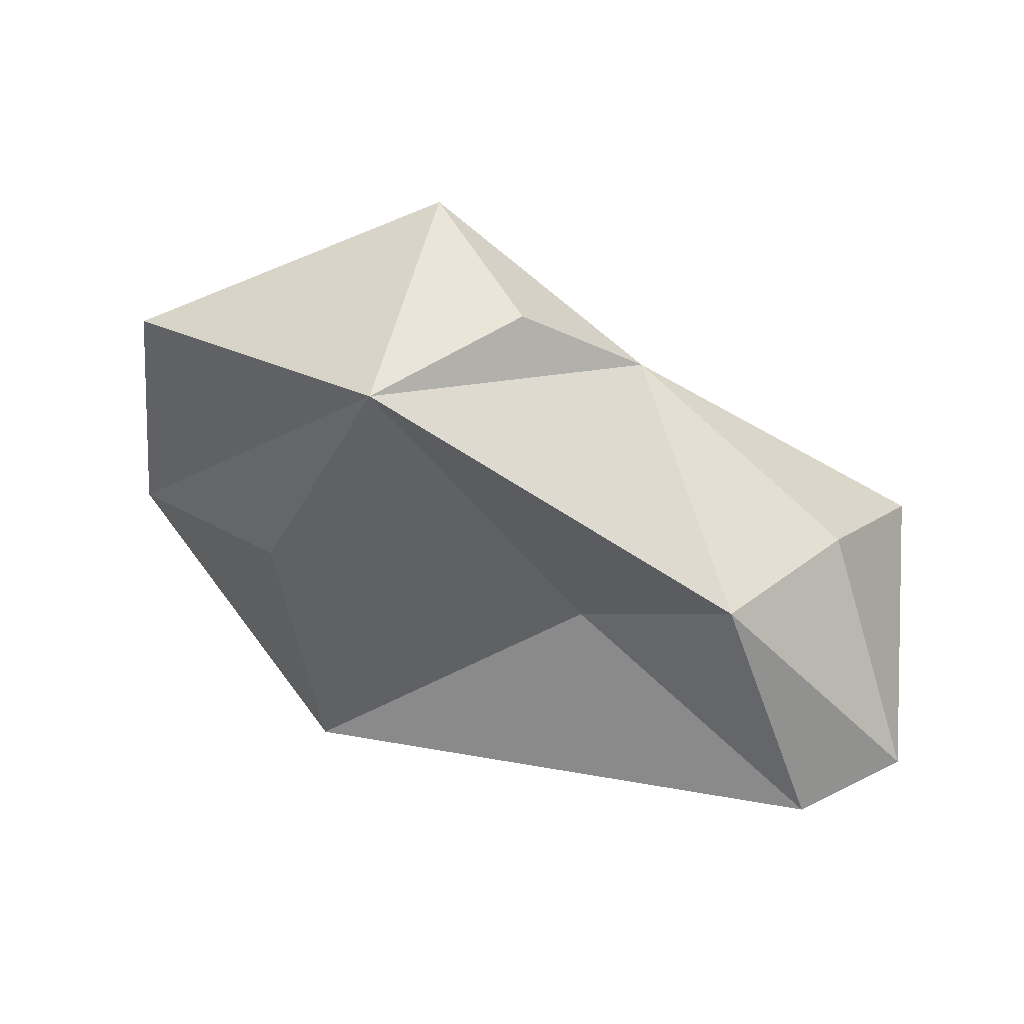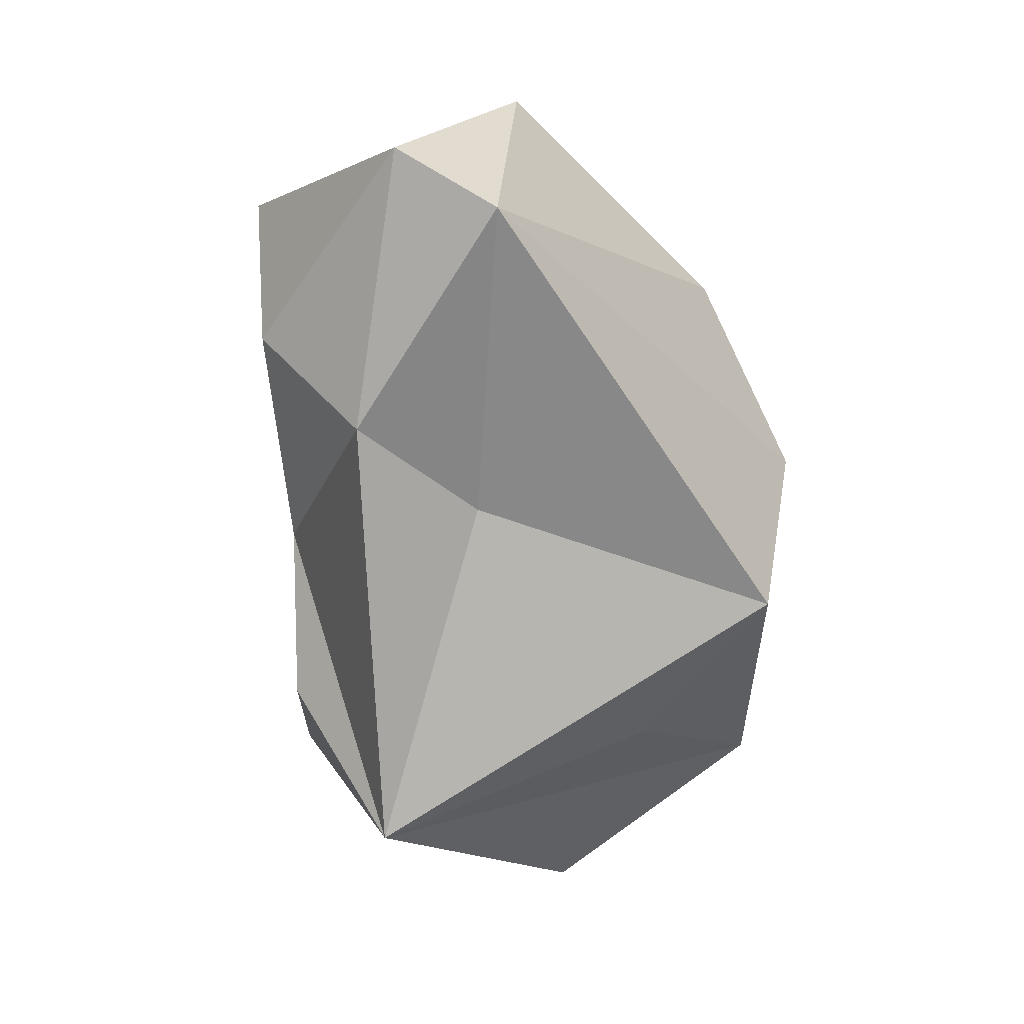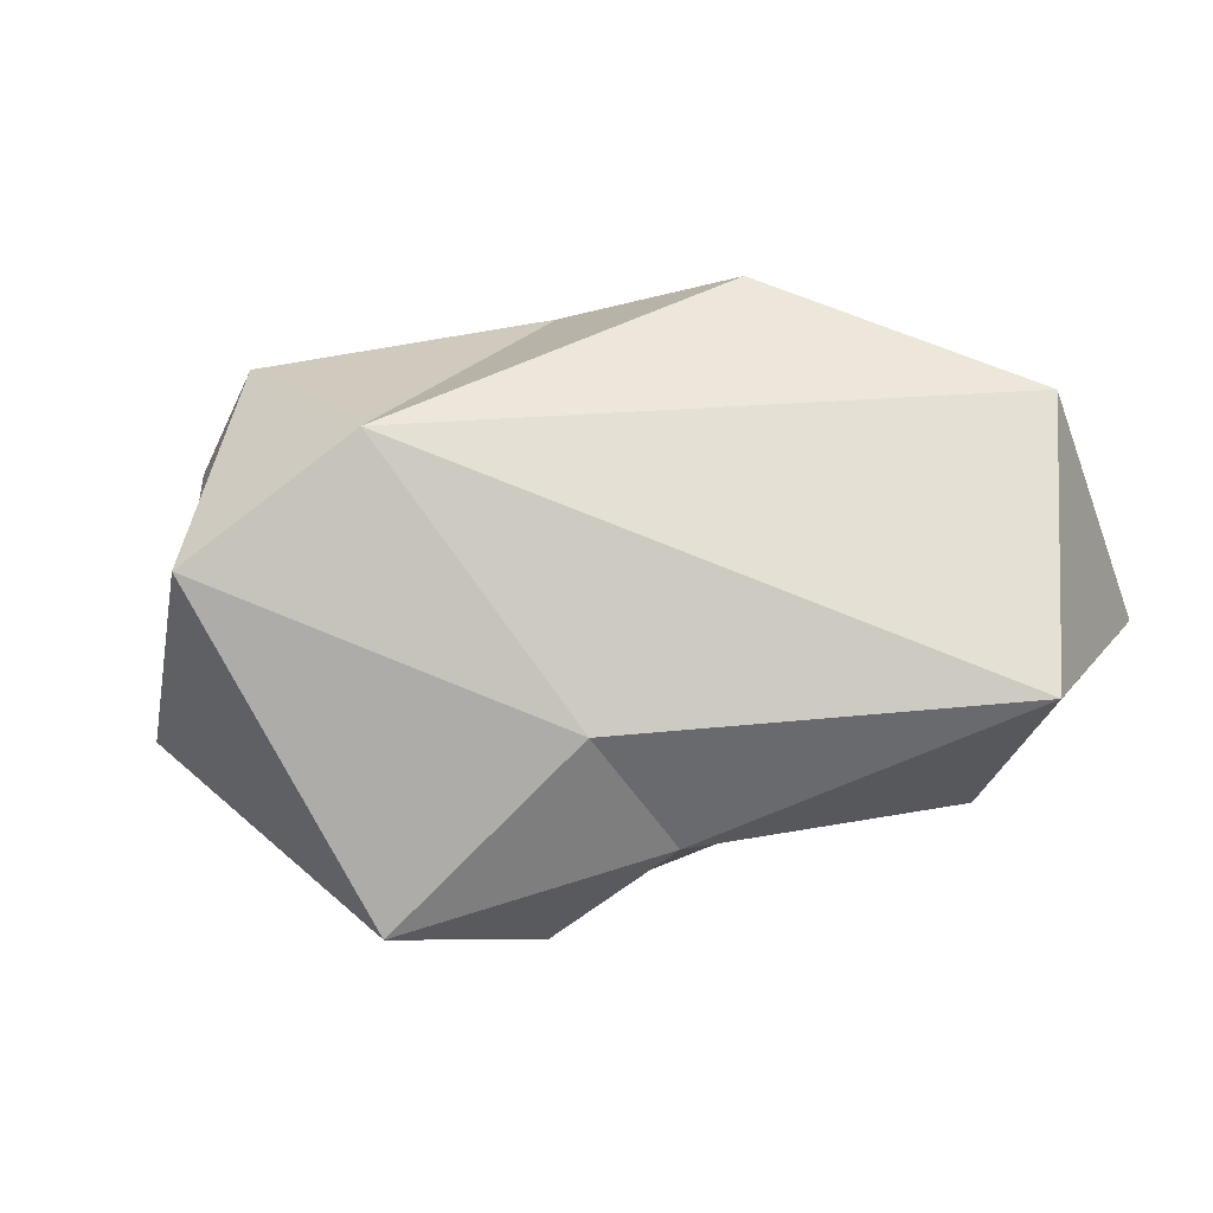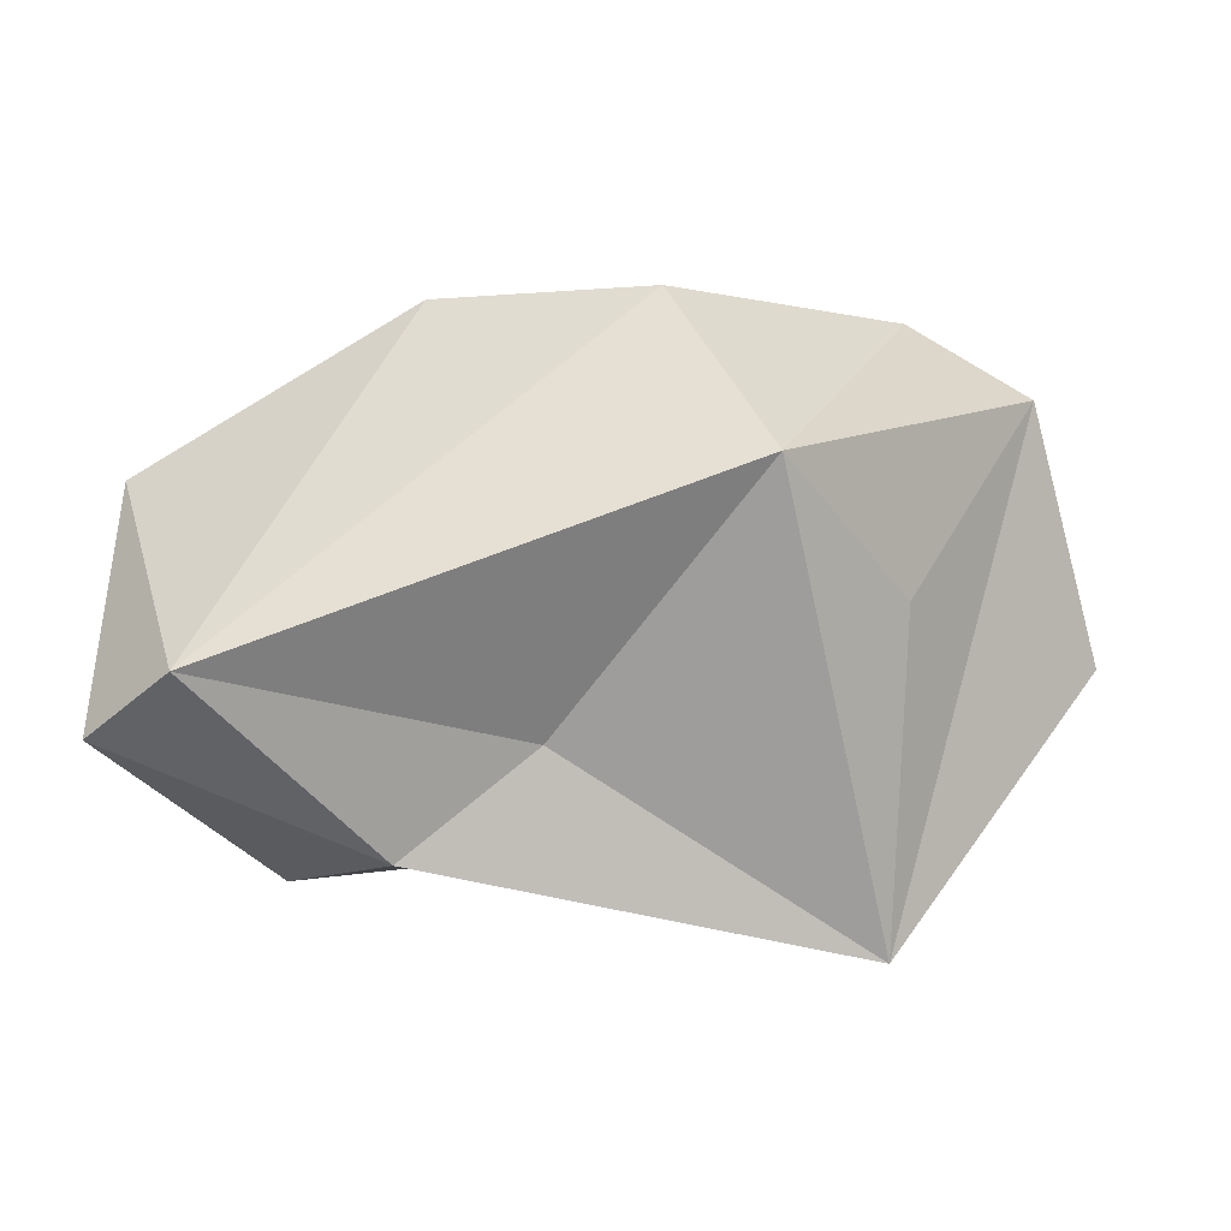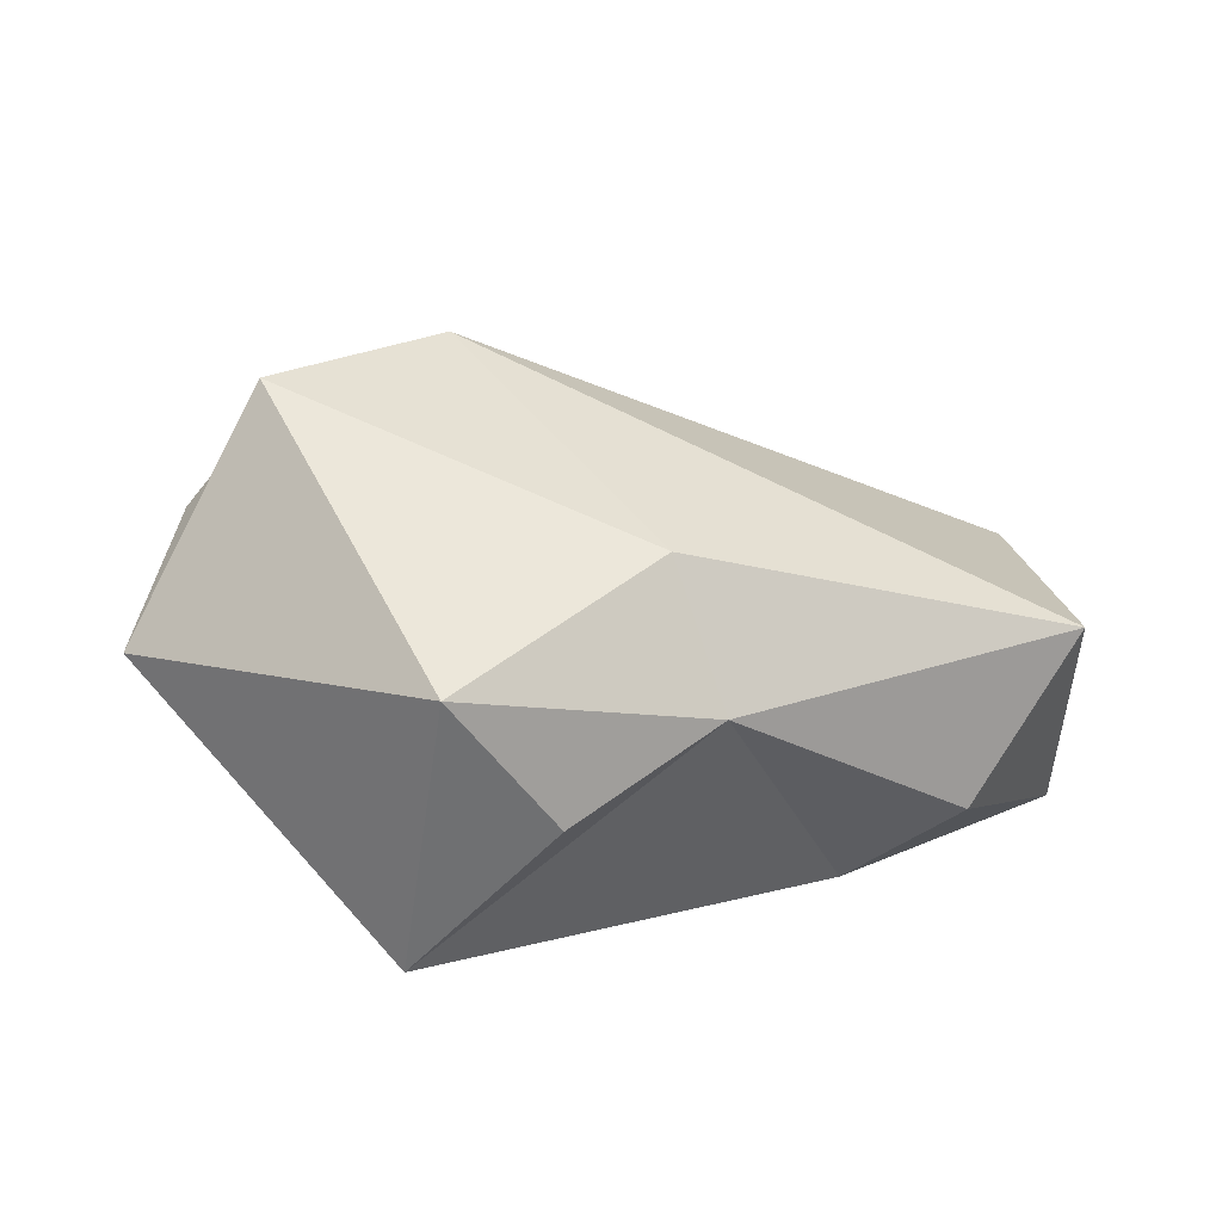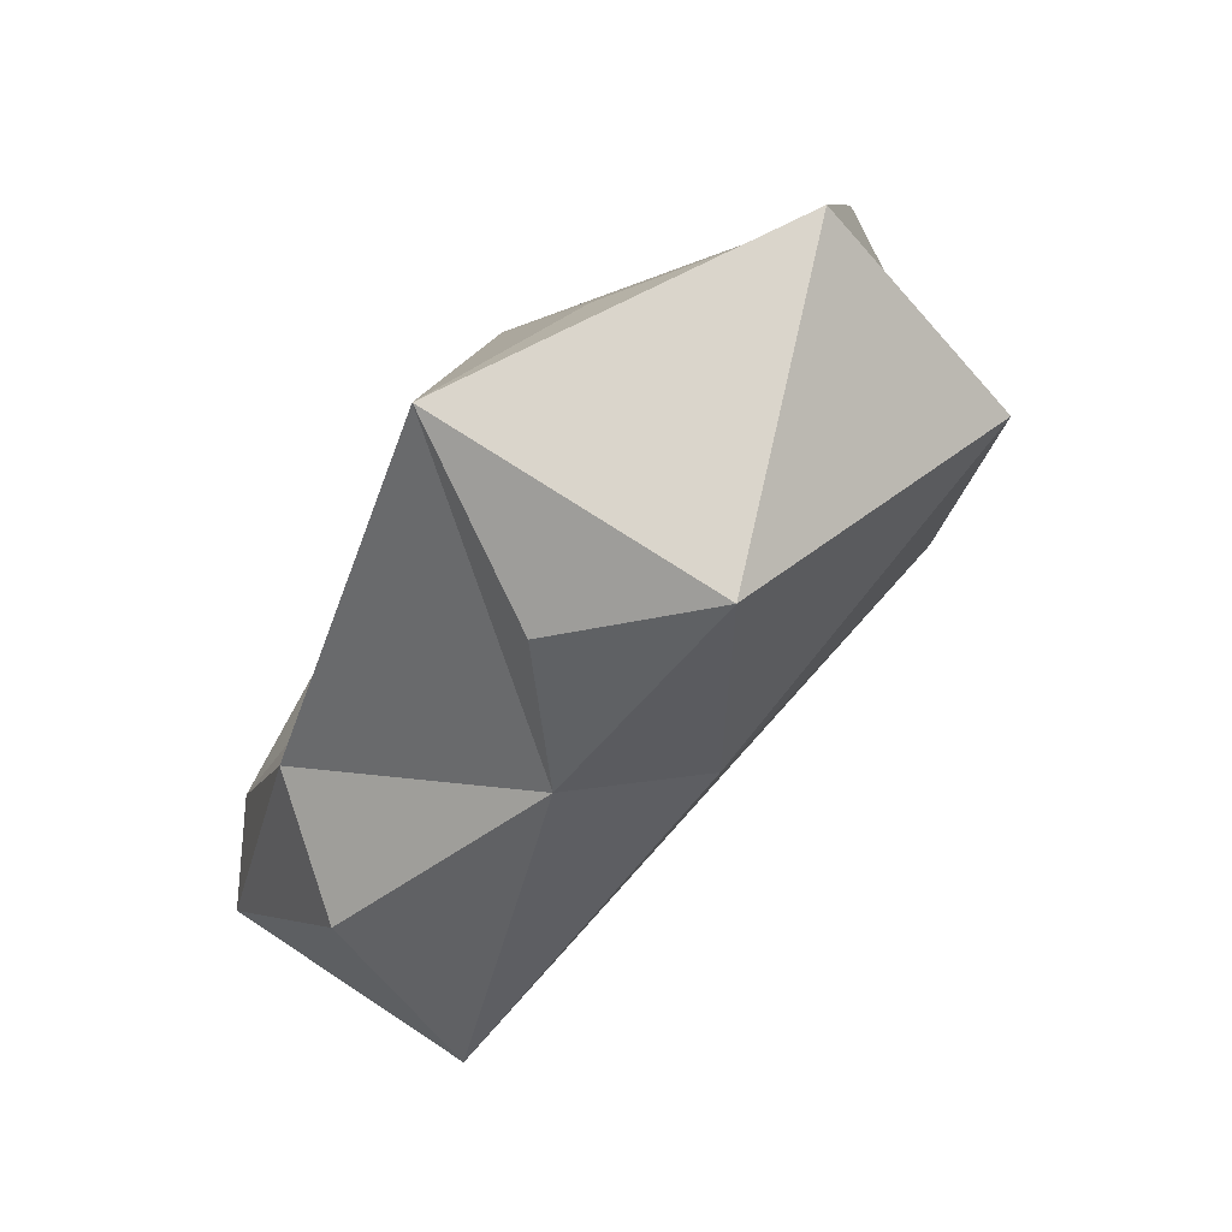
<metadata>
{"format":"obj","ext":"obj","renderer":"f3d","projection":"perspective","resolution":1024,"background":"white","views":[{"elev":-60.2,"azim":159.2,"up":"+Y"},{"elev":-72.4,"azim":-72.8,"up":"+Y"},{"elev":-27.7,"azim":-161.7,"up":"+Z"},{"elev":29.4,"azim":-3.1,"up":"+Z"},{"elev":16.0,"azim":169.1,"up":"+Y"},{"elev":-61.7,"azim":68.8,"up":"+Z"}]}
</metadata>
<code>
g default
v -409.5 63.24 230.2
v -425.3 -22.76 297.6
v -210 -1.495 380.2
v -222.4 19.26 186.8
v -182.8 68.89 173.8
v -173.6 -35.6 211.8
v -368.6 2.438 224.9
v -332.1 -30.6 252.9
v -89.03 63.32 261.1
v -137.6 150 277.6
v -283.8 -11.8 284.1
v -151.5 133 363.2
v -278.6 47.8 201.7
v -241.5 70.55 405.2
v -264 99.09 221.9
v -317.9 92.41 392.9
v -395.4 -32.35 326.9
v -205.3 156.7 315.9
v -113.2 89.74 352.6
v -418.1 67.79 341.3
v -164.9 15.5 317.2
g BigStone_5
f 3 11 6
f 5 9 6
f 6 9 19
f 8 17 2
f 18 10 15
f 8 7 13
f 5 13 15
f 15 1 18
f 4 5 6
f 5 4 13
f 14 12 18
f 2 1 7
f 15 10 5
f 4 6 13
f 3 6 21
f 11 8 6
f 19 9 12
f 18 12 10
f 12 14 3
f 6 8 13
f 16 20 17
f 7 8 2
f 20 2 17
f 2 20 1
f 11 17 8
f 10 9 5
f 12 9 10
f 3 17 11
f 19 21 6
f 12 3 19
f 19 3 21
f 14 17 3
f 14 16 17
f 14 18 16
f 15 13 1
f 13 7 1
f 18 20 16
f 1 20 18

</code>
